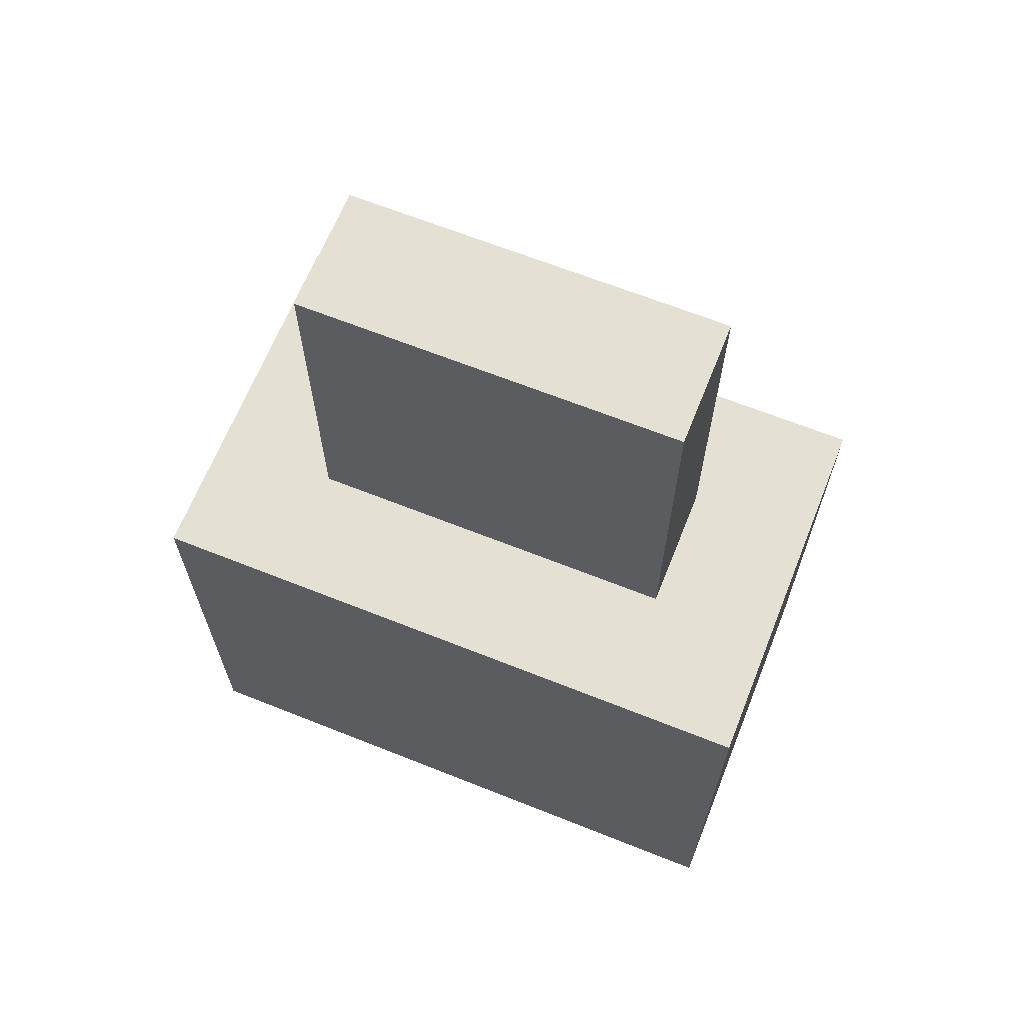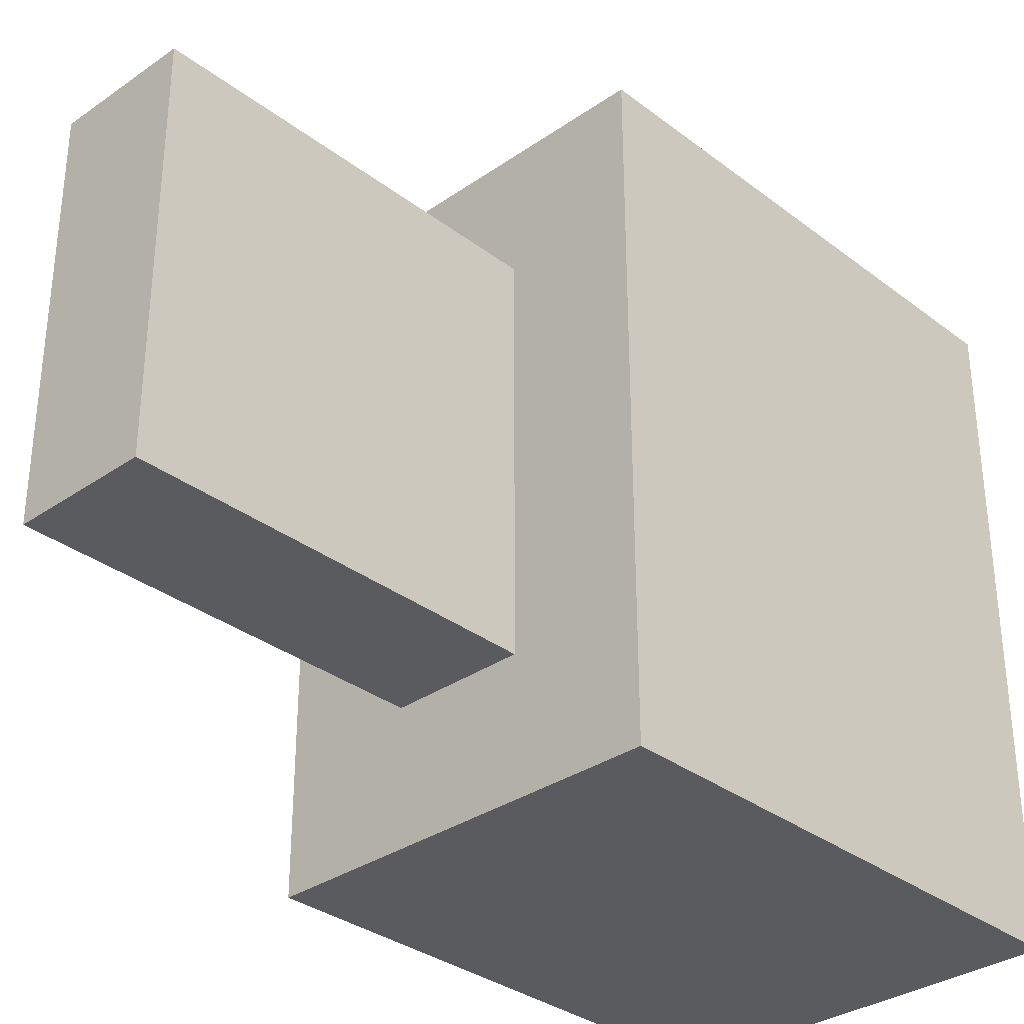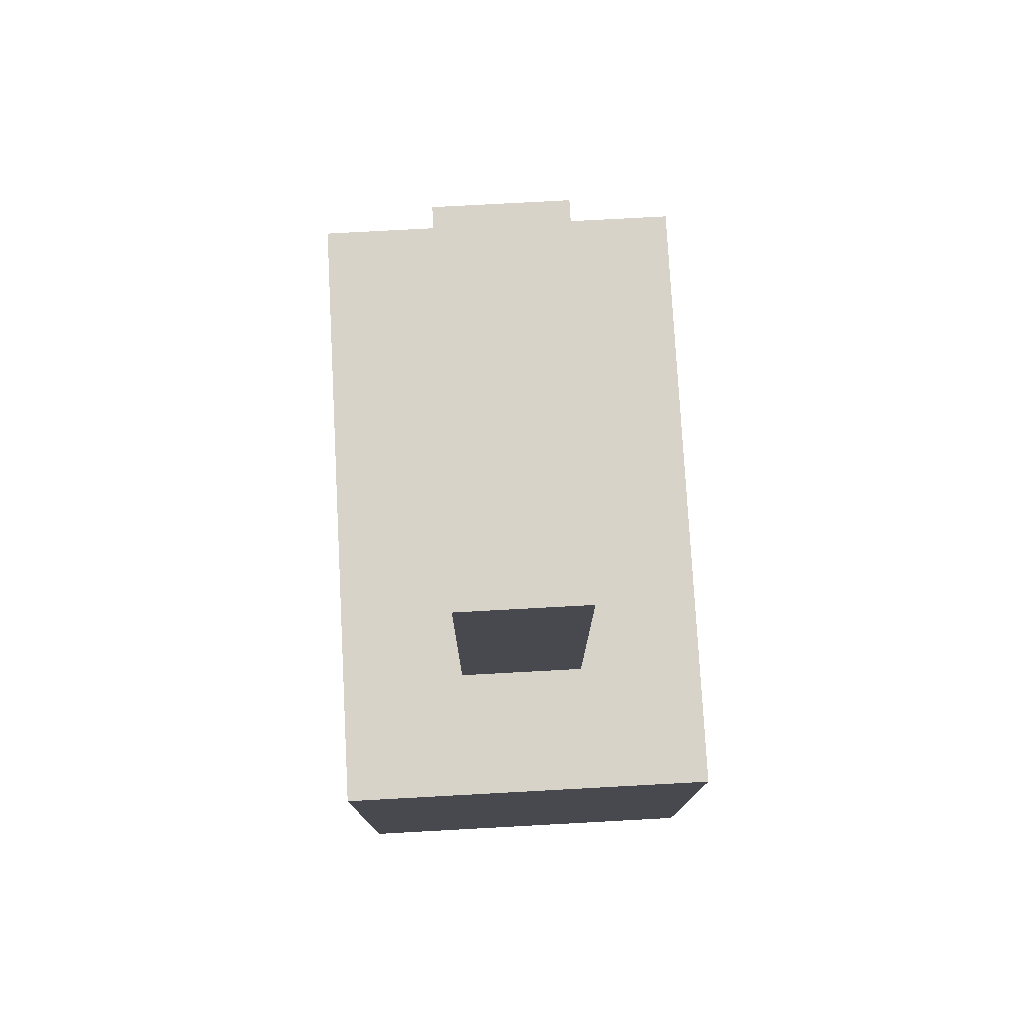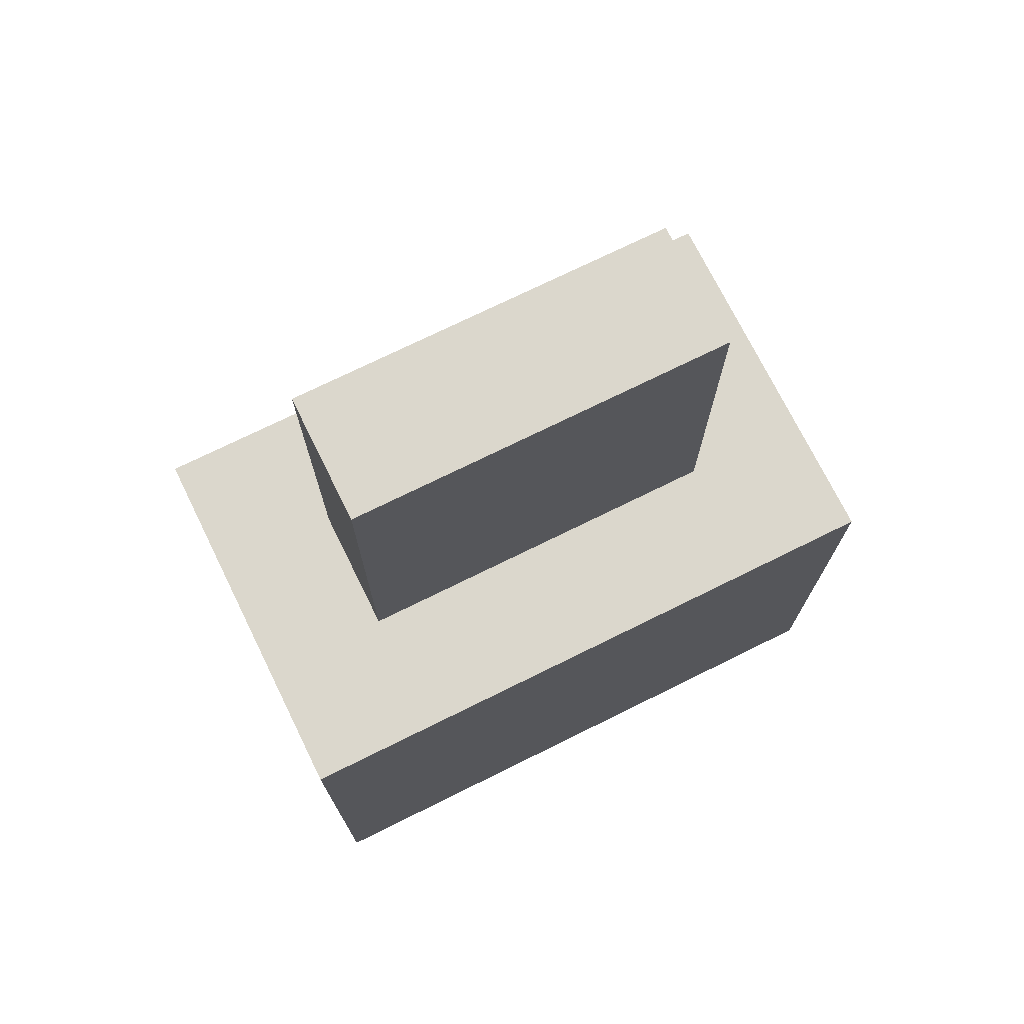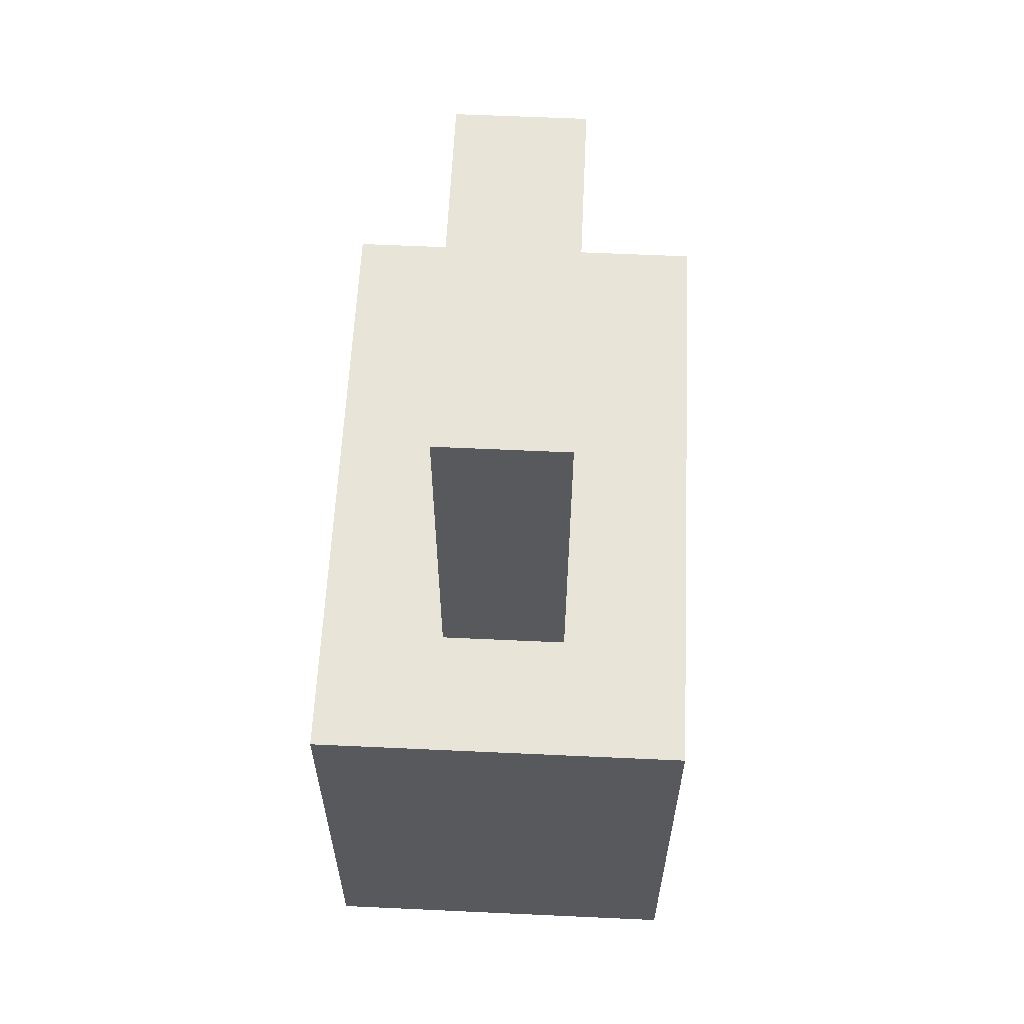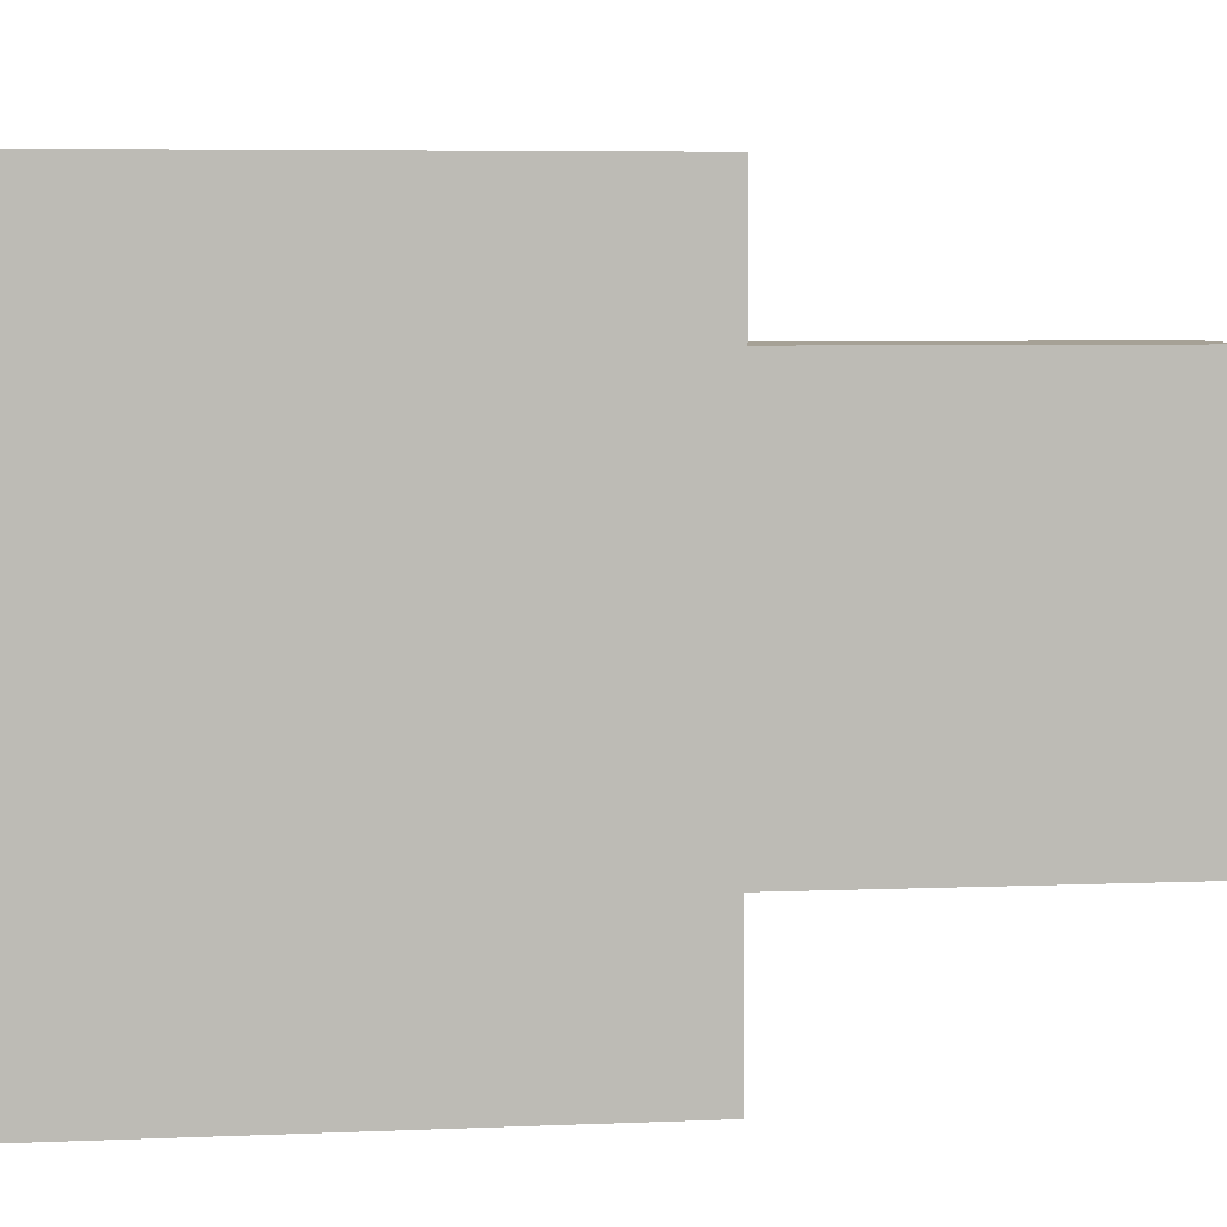
<metadata>
{"format":"obj","ext":"obj","renderer":"f3d","projection":"perspective","resolution":1024,"background":"white","views":[{"elev":66.0,"azim":111.8,"up":"+Y"},{"elev":-32.9,"azim":-136.3,"up":"+Z"},{"elev":77.0,"azim":176.9,"up":"+Y"},{"elev":73.2,"azim":63.7,"up":"+Y"},{"elev":60.3,"azim":2.7,"up":"+Y"},{"elev":6.2,"azim":83.0,"up":"+Z"}]}
</metadata>
<code>
v -1.5 0 2.5
v -1.5 0 -2.5
v -1.5 1 1.5
v -1.5 1 0.5
v -1.5 1 -0.5
v -1.5 1 -1.5
v -1.5 3 1.5
v -1.5 3 0.5
v -1.5 3 -0.5
v -1.5 3 -1.5
v -1.5 4 2.5
v -1.5 4 -2.5
v -0.5 4 1.5
v -0.5 4 -1.5
v -0.5 7 1.5
v -0.5 7 -1.5
v 0.5 4 1.5
v 0.5 4 -1.5
v 0.5 7 1.5
v 0.5 7 -1.5
v 1.5 0 2.5
v 1.5 0 -2.5
v 1.5 2 2.5
v 1.5 2 -2.5
v 1.5 3 2.5
v 1.5 3 -2.5
v 1.5 4 2.5
v 1.5 4 -2.5
v -1.5 0 2.5
v -1.5 4 2.5
v -0.5 1 2.5
v -0.5 3 2.5
v 0.5 1 2.5
v 0.5 2 2.5
v 1.5 0 2.5
v 1.5 2 2.5
v 1.5 3 2.5
v 1.5 4 2.5
v -0.5 4 1.5
v -0.5 7 1.5
v 0.5 4 1.5
v 0.5 7 1.5
v -0.5 4 -1.5
v -0.5 7 -1.5
v 0.5 4 -1.5
v 0.5 7 -1.5
v -1.5 0 -2.5
v -1.5 4 -2.5
v -0.5 1 -2.5
v -0.5 3 -2.5
v 0.5 1 -2.5
v 0.5 2 -2.5
v 1.5 0 -2.5
v 1.5 2 -2.5
v 1.5 3 -2.5
v 1.5 4 -2.5
v -1.5 0 2.5
v 1.5 0 2.5
v -1.5 0 -2.5
v 1.5 0 -2.5
v -1.5 4 2.5
v 1.5 4 2.5
v -0.5 4 1.5
v 0.5 4 1.5
v -0.5 4 -1.5
v 0.5 4 -1.5
v -1.5 4 -2.5
v 1.5 4 -2.5
v -0.5 7 1.5
v 0.5 7 1.5
v -0.5 7 -1.5
v 0.5 7 -1.5
f 3 2 1
f 4 2 3
f 5 2 4
f 6 2 5
f 7 3 1
f 7 4 3
f 8 5 4
f 8 4 7
f 9 6 5
f 9 5 8
f 10 2 6
f 10 6 9
f 11 9 8
f 11 8 7
f 11 10 9
f 11 7 1
f 12 2 10
f 12 10 11
f 15 14 13
f 16 14 15
f 17 18 19
f 19 18 20
f 21 22 23
f 23 22 24
f 23 24 25
f 25 24 26
f 25 26 27
f 27 26 28
f 31 30 29
f 32 30 31
f 33 31 29
f 33 32 31
f 34 32 33
f 35 33 29
f 35 34 33
f 36 32 34
f 36 34 35
f 37 30 32
f 37 32 36
f 38 30 37
f 41 40 39
f 42 40 41
f 43 44 45
f 45 44 46
f 47 48 49
f 49 48 50
f 47 49 51
f 49 50 51
f 51 50 52
f 47 51 53
f 51 52 53
f 52 50 54
f 53 52 54
f 50 48 55
f 54 50 55
f 55 48 56
f 59 58 57
f 60 58 59
f 61 62 63
f 63 62 64
f 61 63 65
f 64 62 66
f 61 65 67
f 65 66 67
f 66 62 68
f 67 66 68
f 69 70 71
f 71 70 72

</code>
